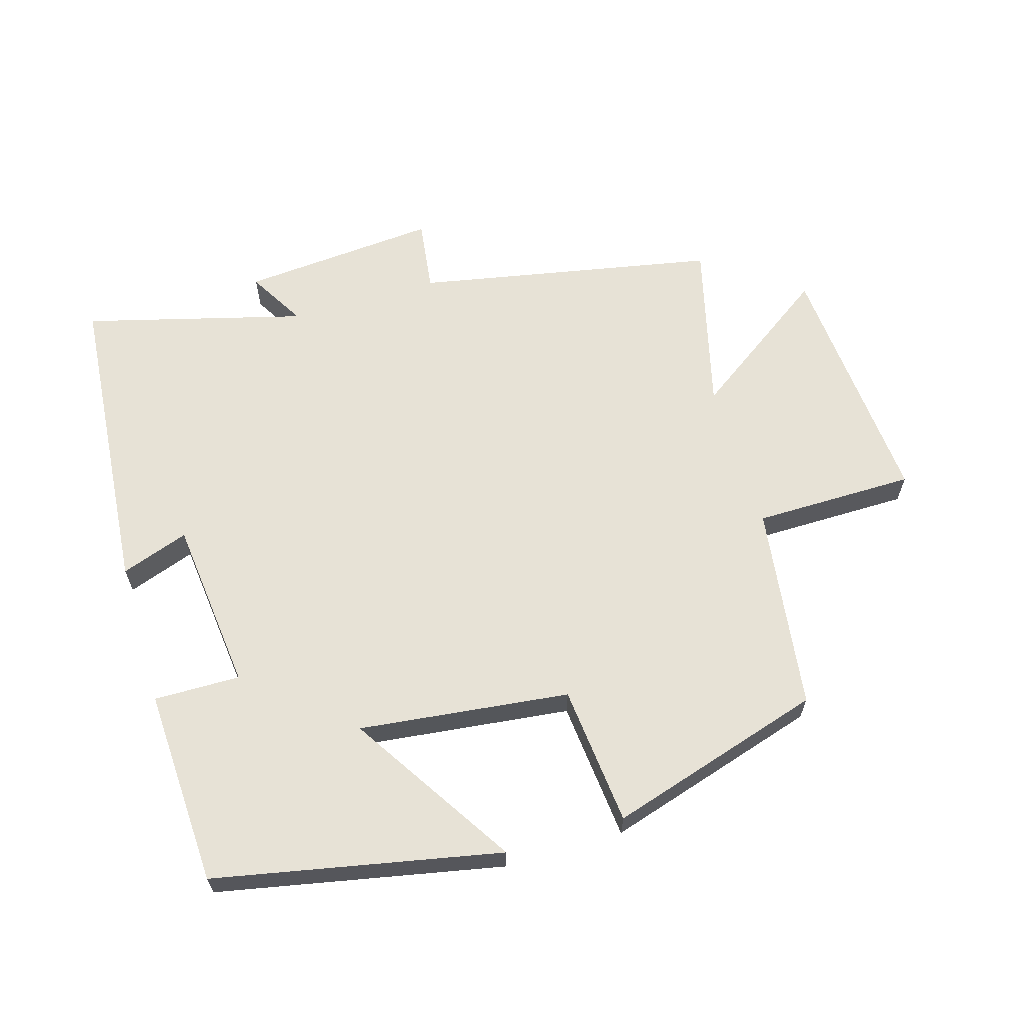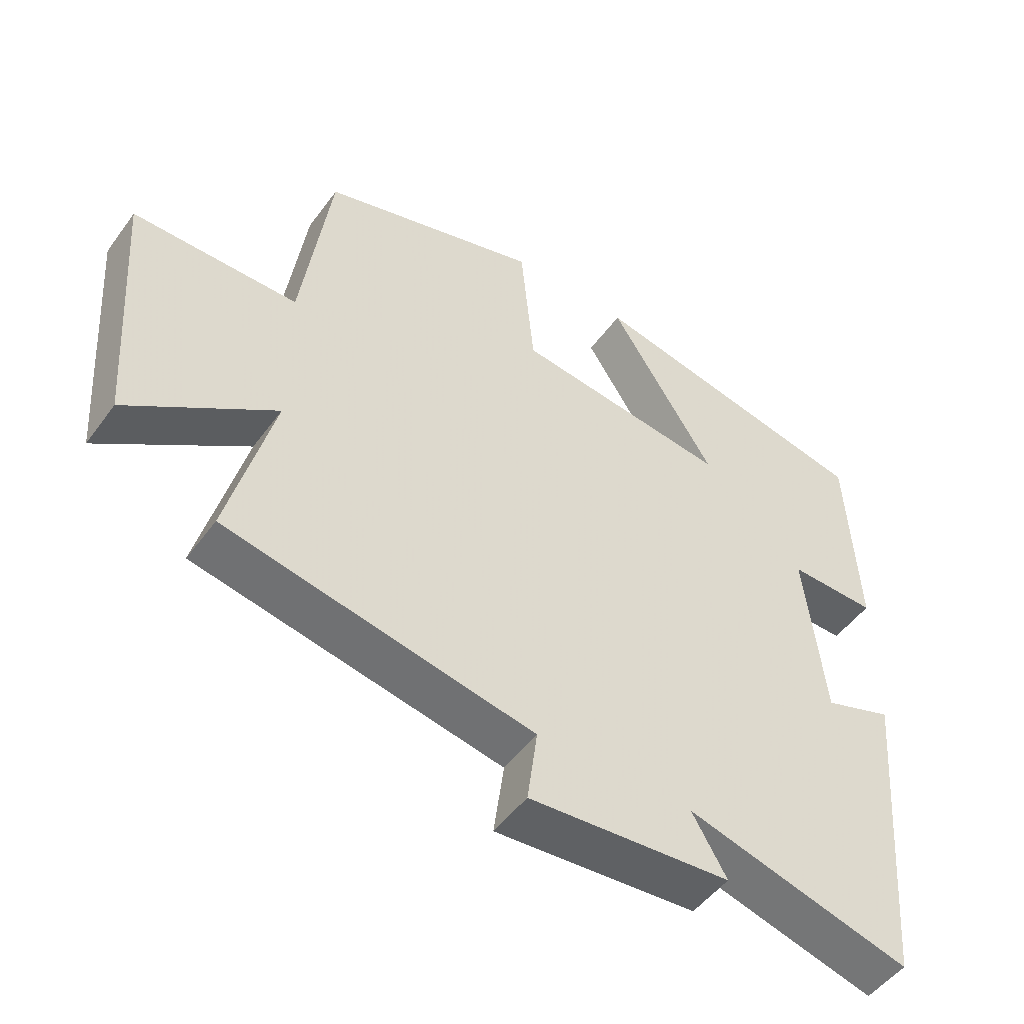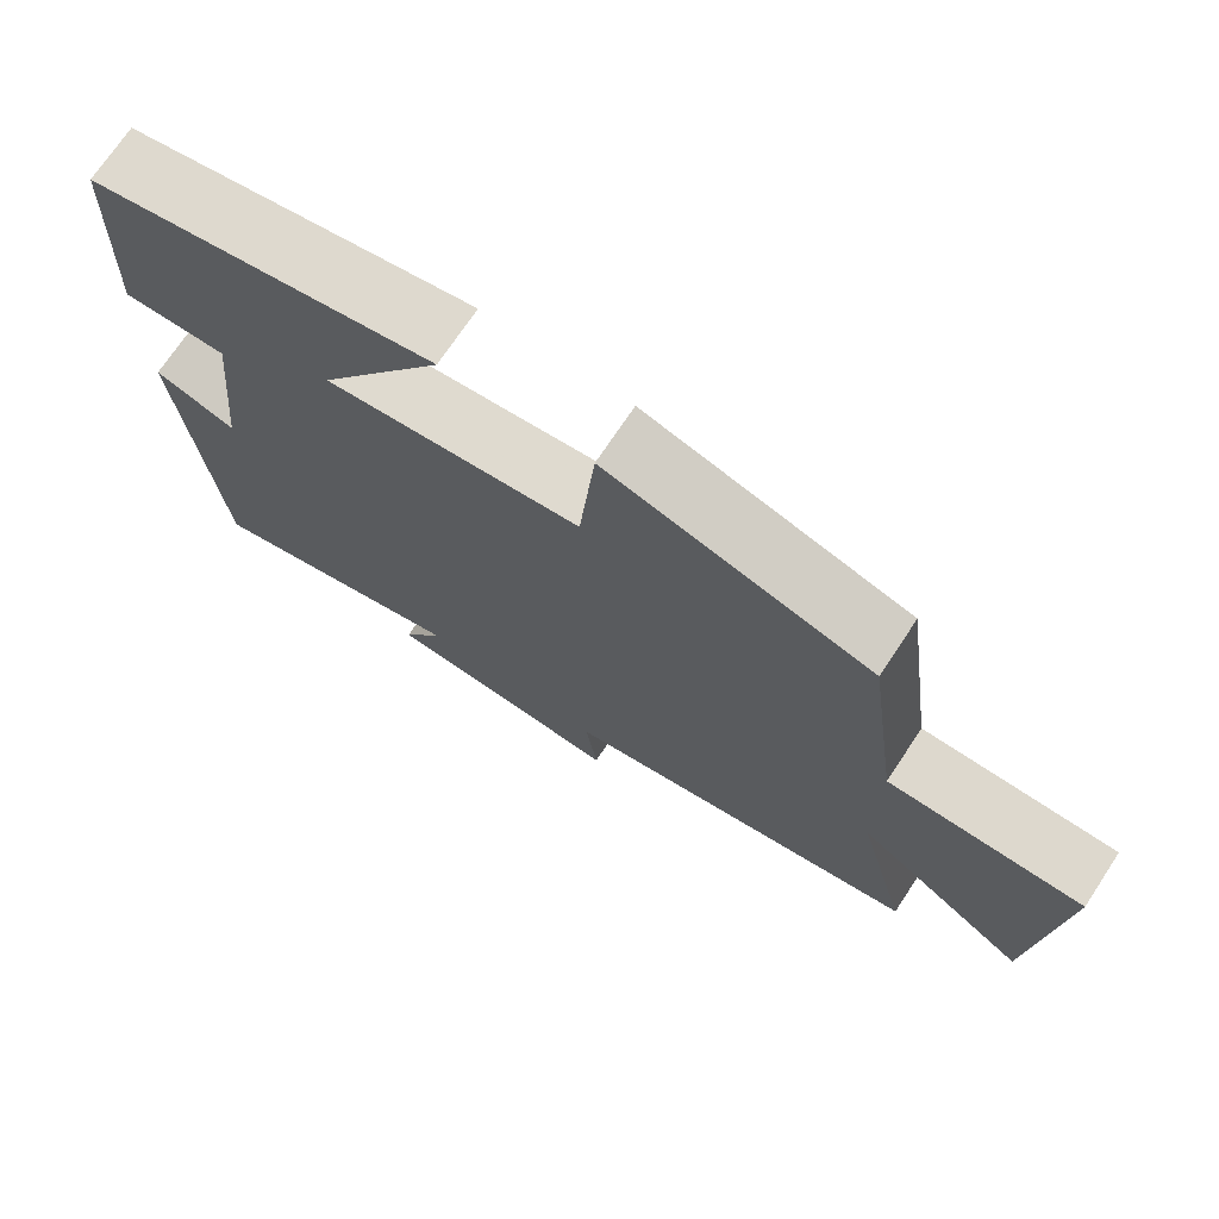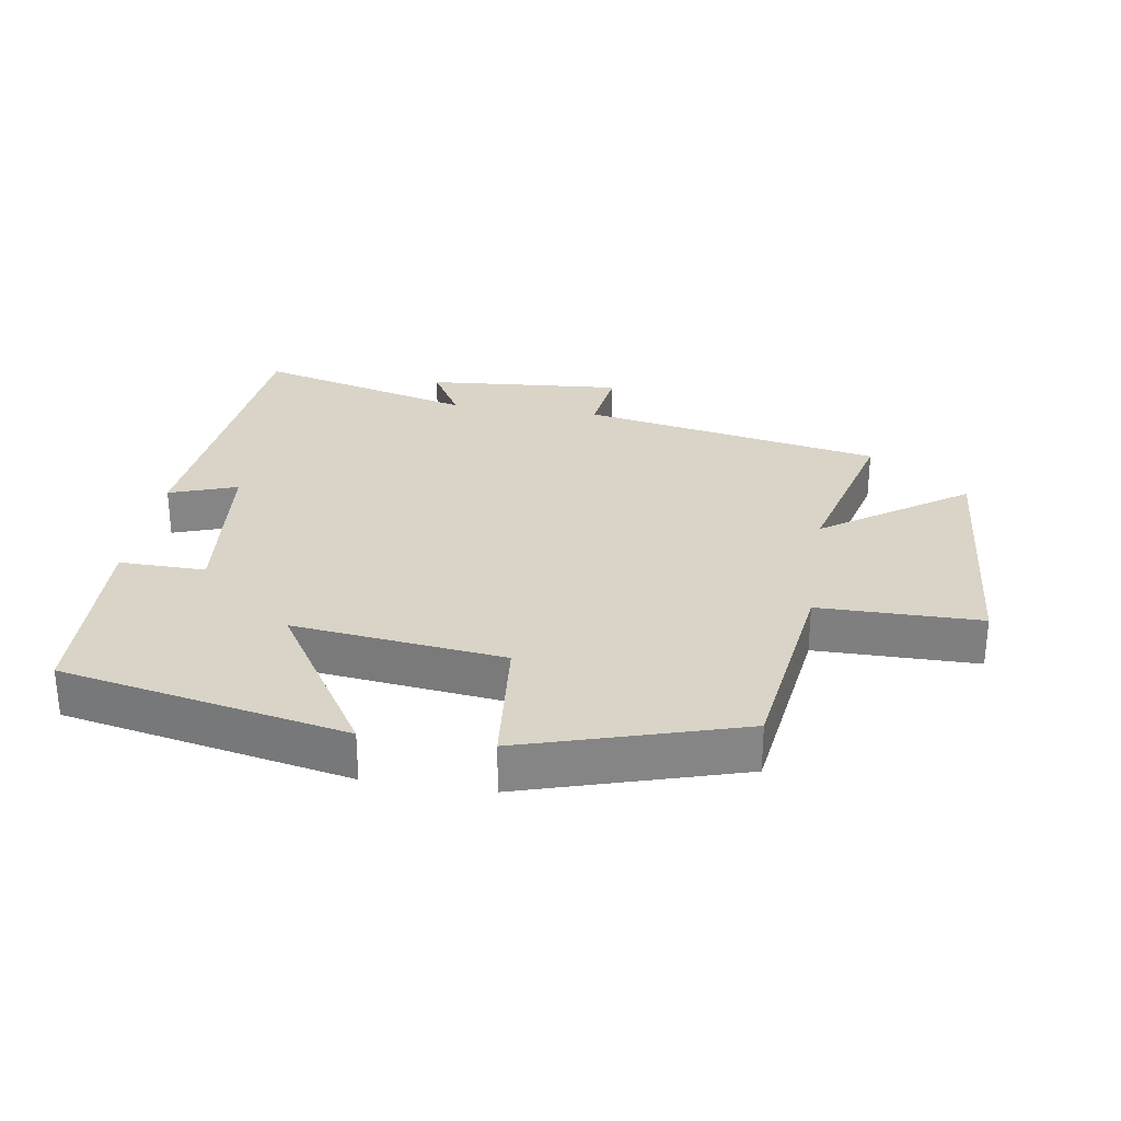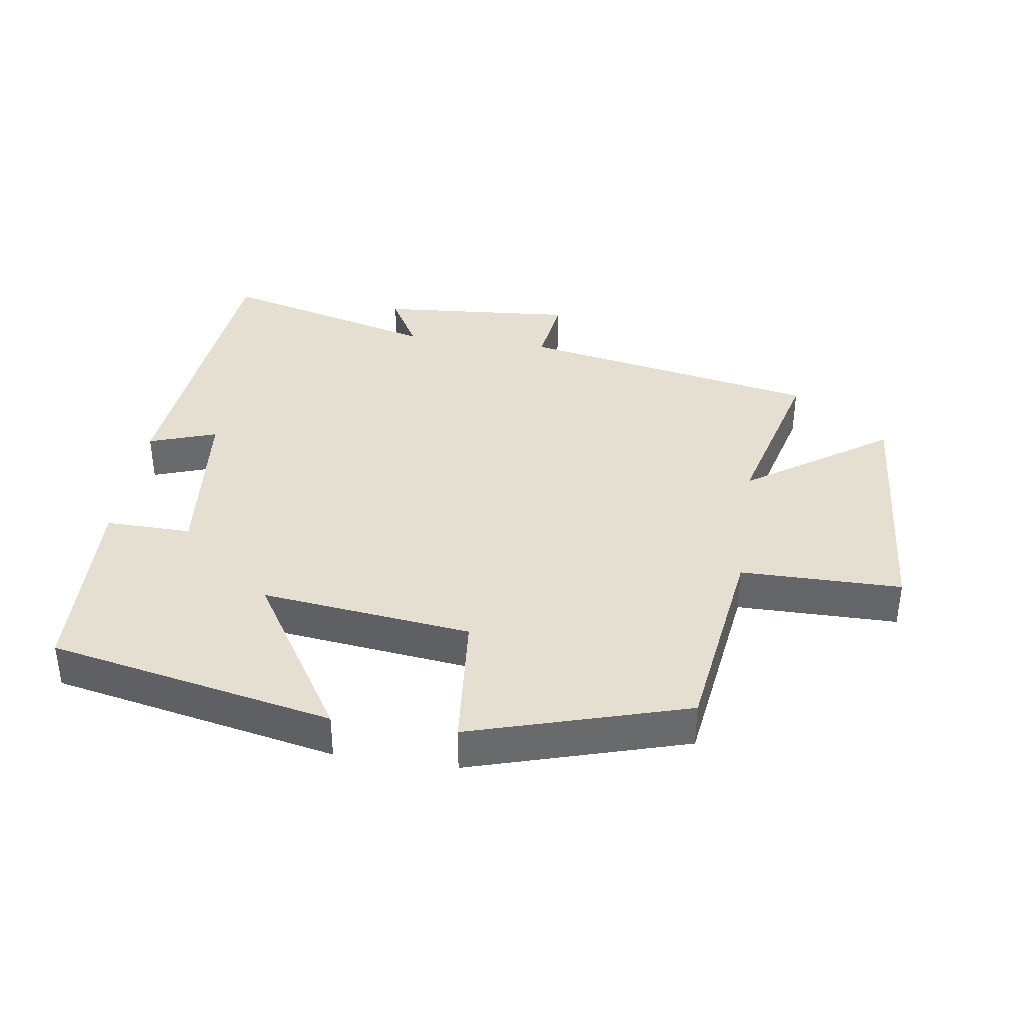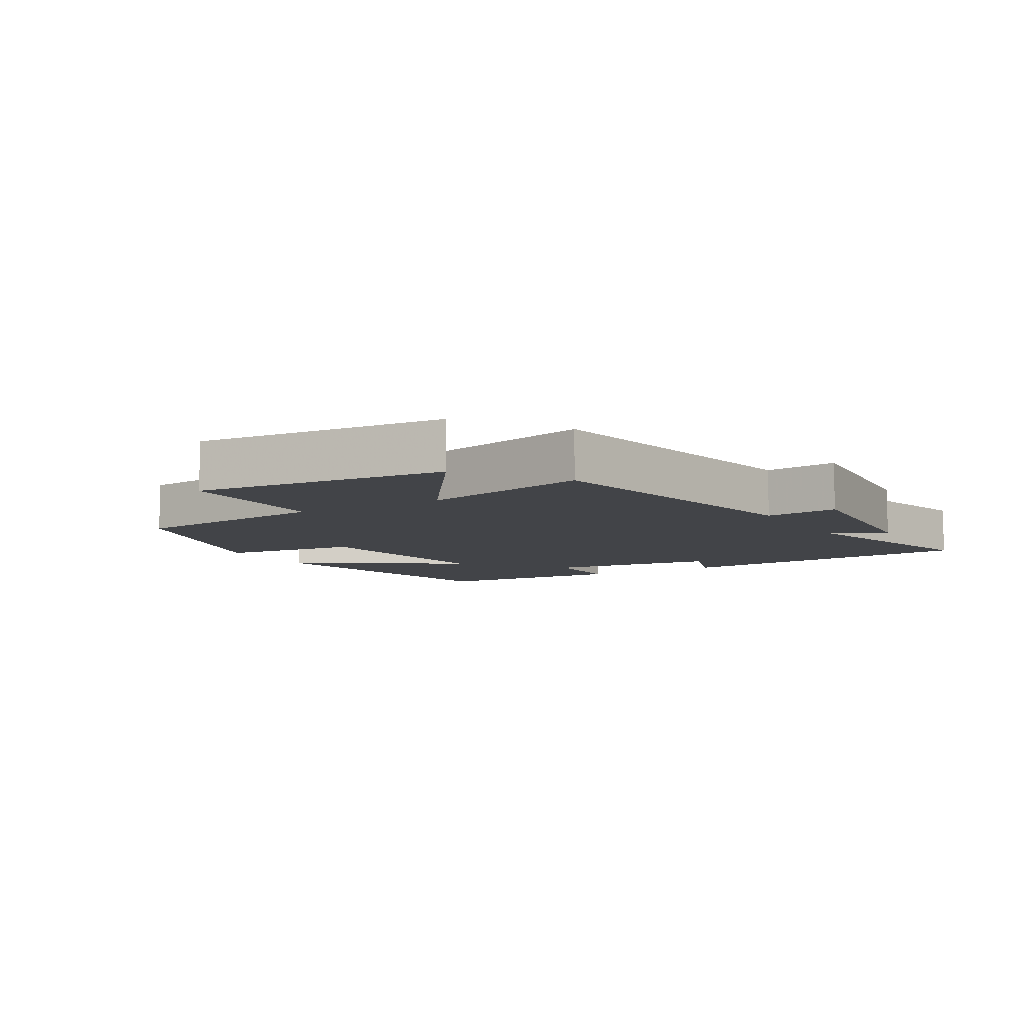
<metadata>
{"format":"obj","ext":"obj","renderer":"f3d","projection":"perspective","resolution":1024,"background":"white","views":[{"elev":63.0,"azim":-16.7,"up":"+Y"},{"elev":-50.1,"azim":145.1,"up":"+Z"},{"elev":72.2,"azim":33.6,"up":"+Z"},{"elev":28.7,"azim":8.9,"up":"+Y"},{"elev":37.5,"azim":8.5,"up":"+Y"},{"elev":-7.9,"azim":120.1,"up":"+Y"}]}
</metadata>
<code>
v 0.457 0.07 0.401
v 0.5 0.07 0.088
v 0.745 0.07 0.087
v 0.717 0.07 -0.301
v 0.5 0.07 -0.15
v 0.567 0.07 -0.411
v 0.11 0.07 -0.5
v 0.125 0.07 -0.612
v -0.175 0.07 -0.588
v -0.124 0.07 -0.5
v -0.458 0.07 -0.59
v -0.5 0.07 -0.114
v -0.397 0.07 -0.15
v -0.369 0.07 0.114
v -0.5 0.07 0.112
v -0.486 0.07 0.412
v -0.053 0.07 0.5
v -0.211 0.07 0.249
v 0.109 0.07 0.287
v 0.129 0.07 0.5
v 0.457 0 0.401
v 0.5 0 0.088
v 0.745 0 0.087
v 0.717 0 -0.301
v 0.5 0 -0.15
v 0.567 0 -0.411
v 0.11 0 -0.5
v 0.125 0 -0.612
v -0.175 0 -0.588
v -0.124 0 -0.5
v -0.458 0 -0.59
v -0.5 0 -0.114
v -0.397 0 -0.15
v -0.369 0 0.114
v -0.5 0 0.112
v -0.486 0 0.412
v -0.053 0 0.5
v -0.211 0 0.249
v 0.109 0 0.287
v 0.129 0 0.5
f 19 20 1 2
f 18 19 2
f 16 17 18
f 15 16 18
f 14 15 18
f 13 14 18 2
f 10 11 12 13
f 10 13 2 3
f 7 8 9 10
f 5 6 7 10
f 5 10 3
f 3 4 5
f 22 21 40 39
f 22 39 38
f 38 37 36
f 38 36 35
f 38 35 34
f 22 38 34 33
f 33 32 31 30
f 23 22 33 30
f 30 29 28 27
f 30 27 26 25
f 23 30 25
f 25 24 23
f 1 21 22 2
f 2 22 23 3
f 3 23 24 4
f 4 24 25 5
f 5 25 26 6
f 6 26 27 7
f 7 27 28 8
f 8 28 29 9
f 9 29 30 10
f 10 30 31 11
f 11 31 32 12
f 12 32 33 13
f 13 33 34 14
f 14 34 35 15
f 15 35 36 16
f 16 36 37 17
f 17 37 38 18
f 18 38 39 19
f 19 39 40 20
f 20 40 21 1

</code>
